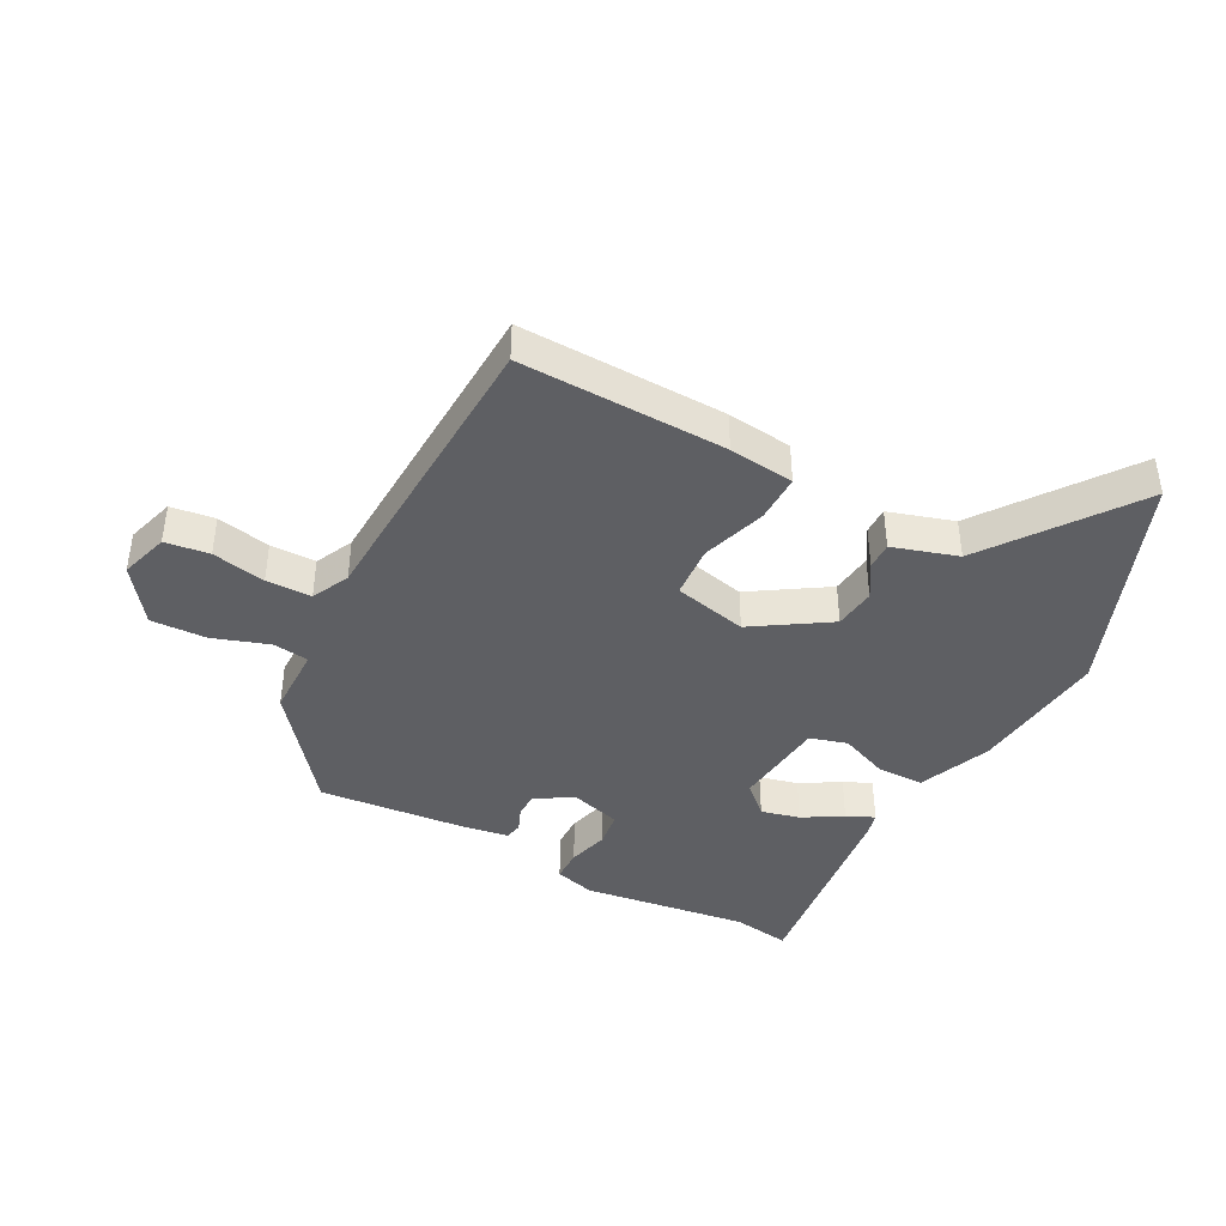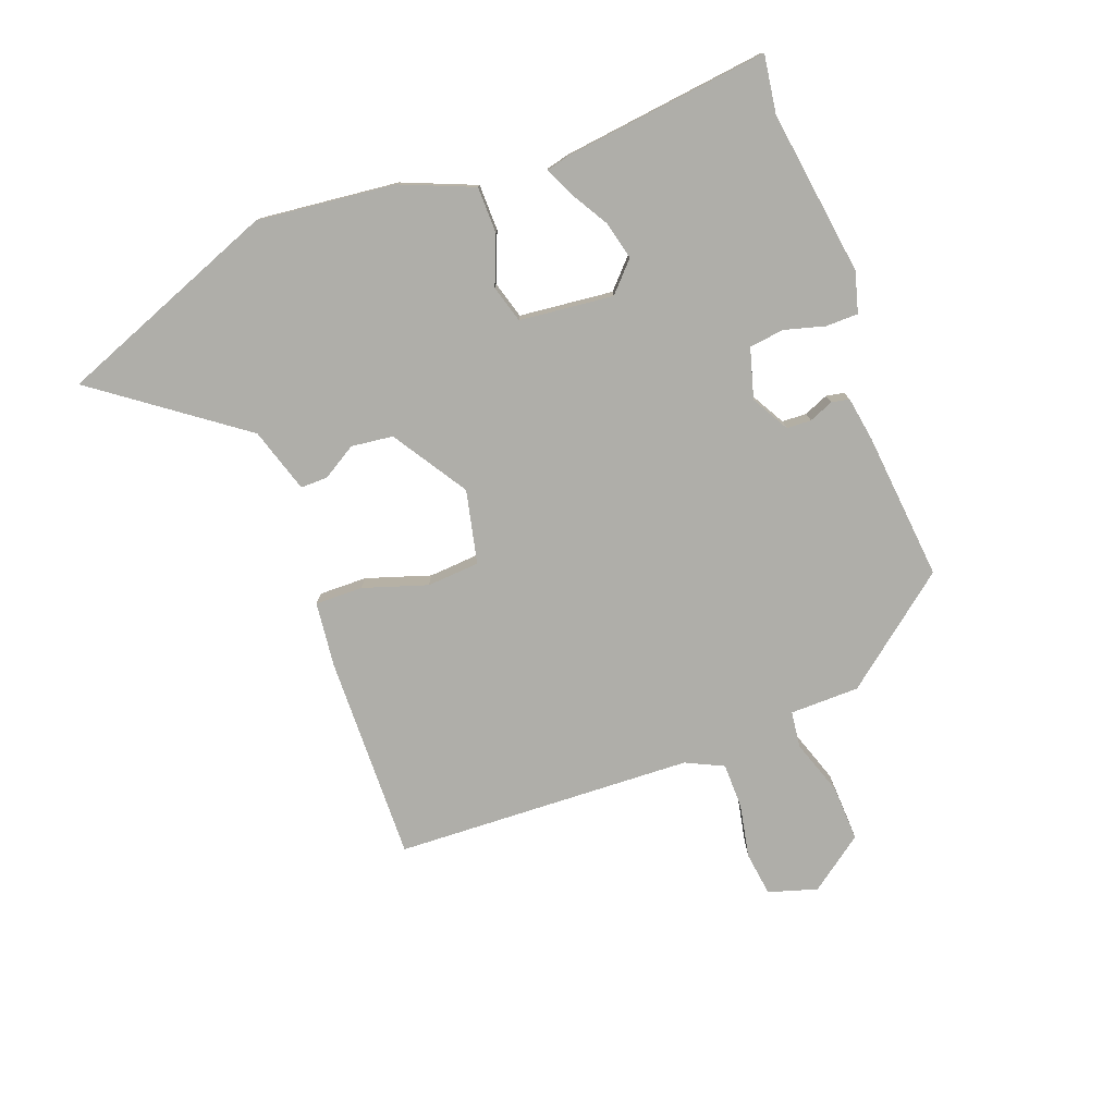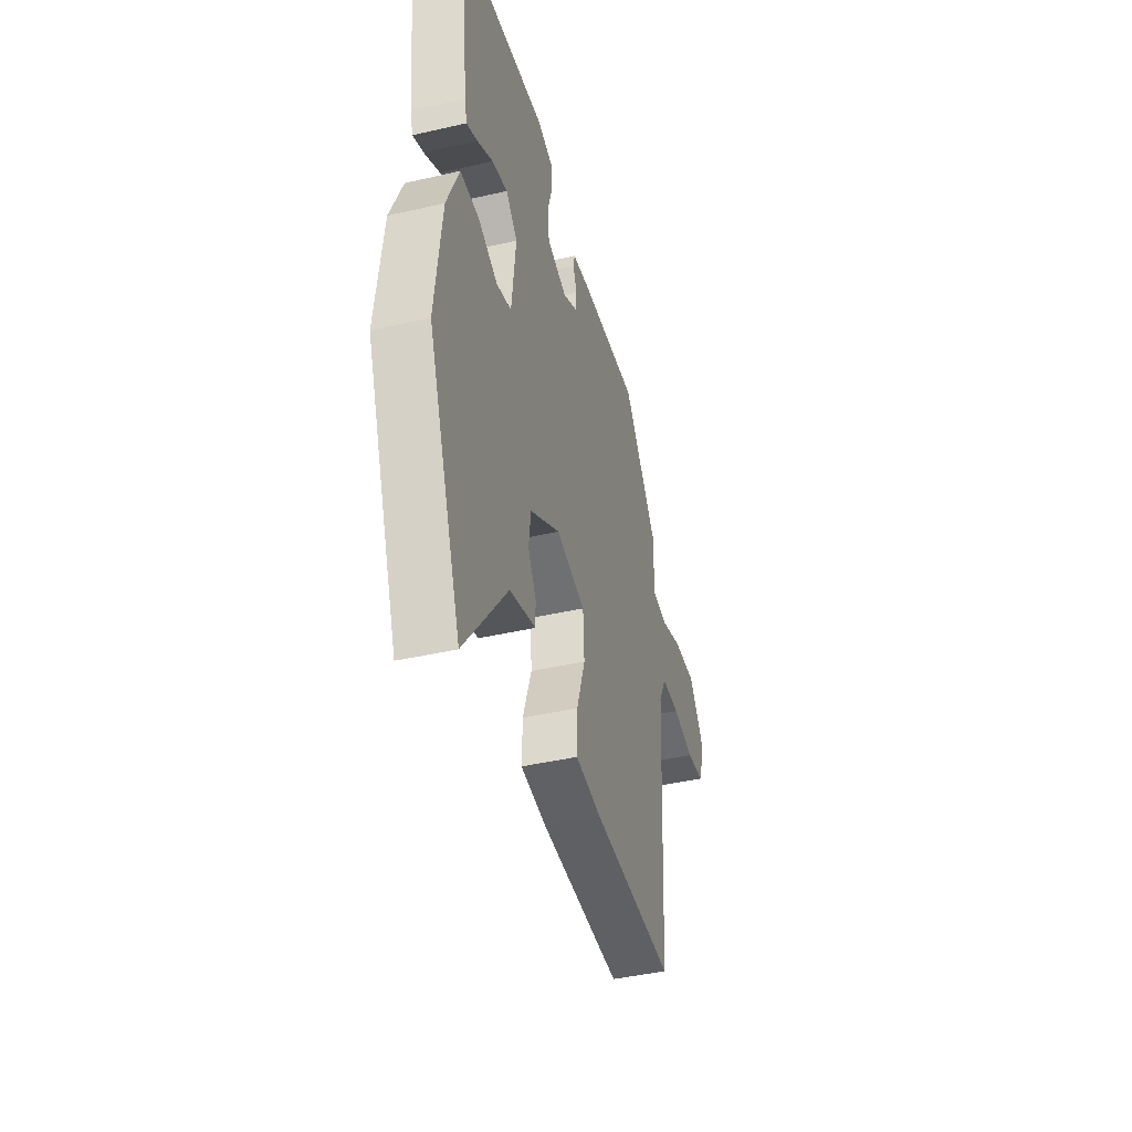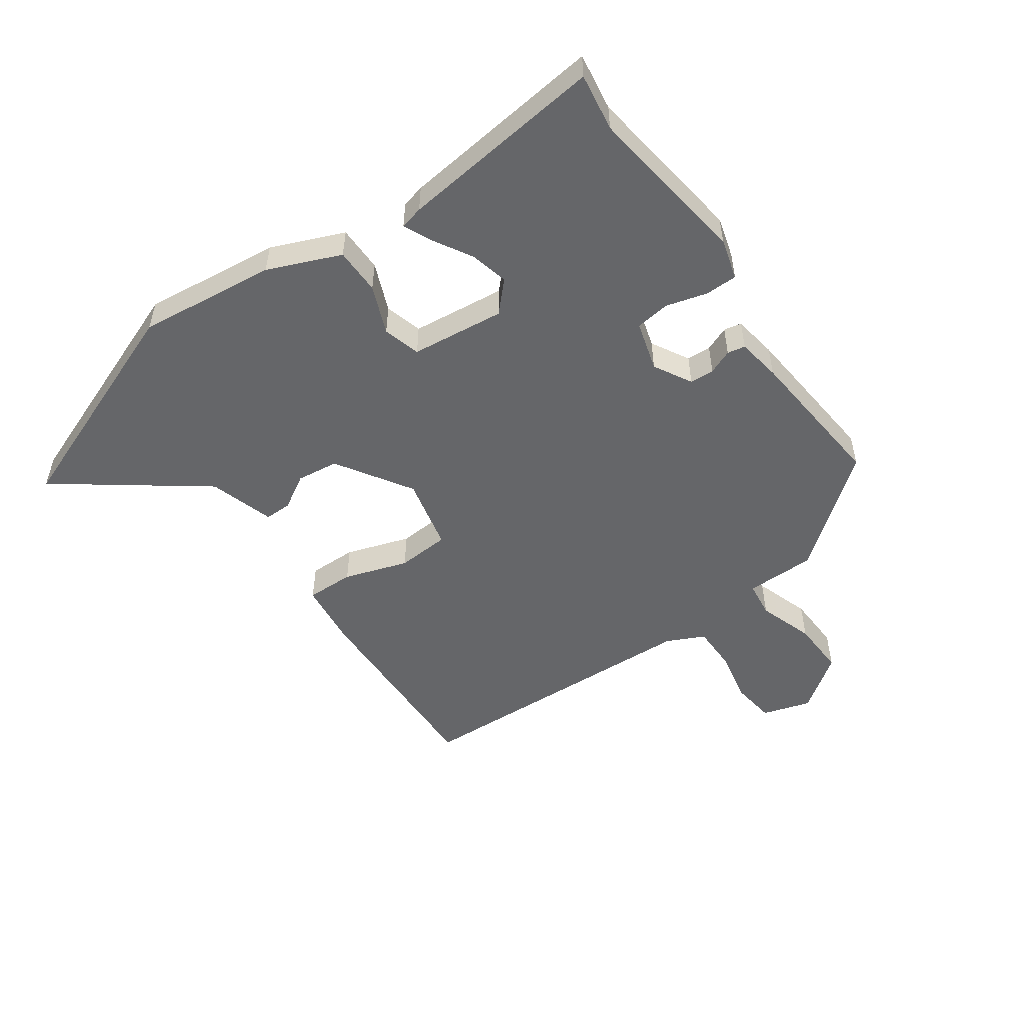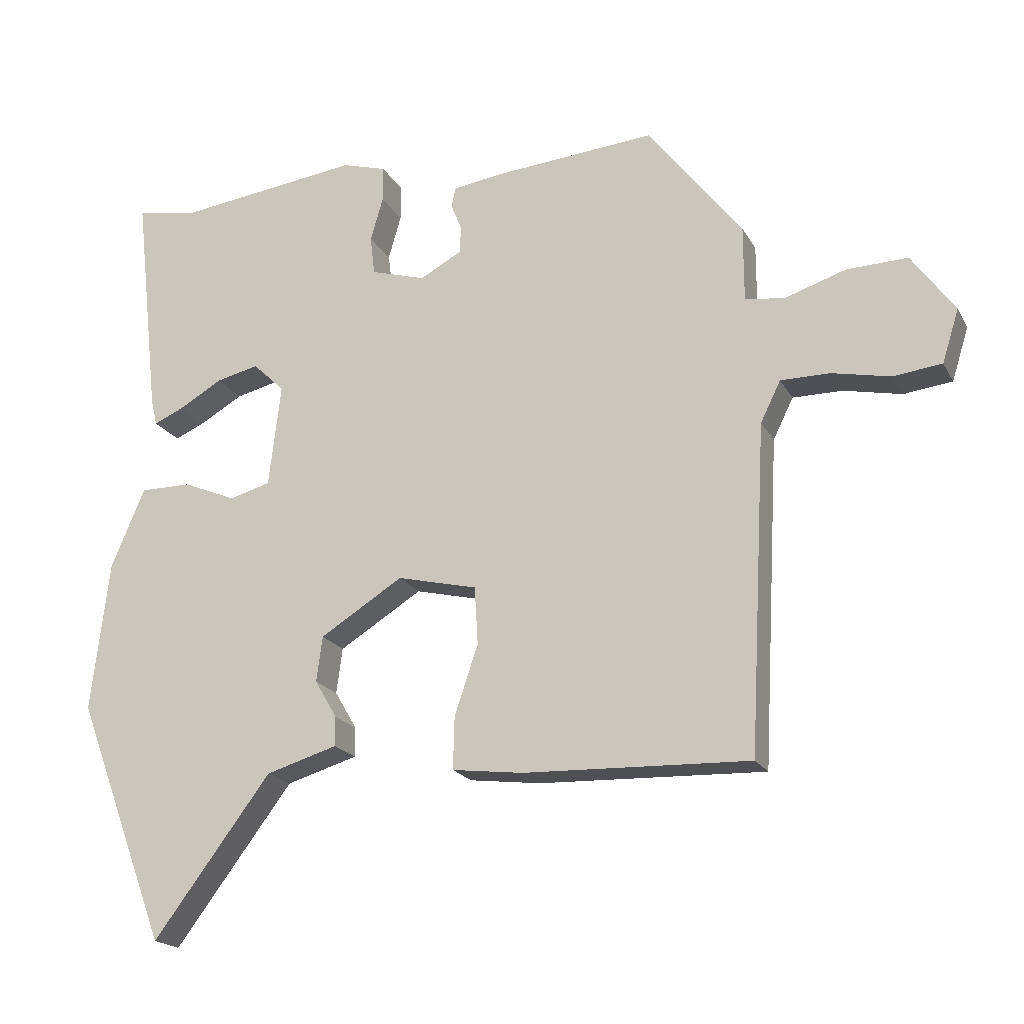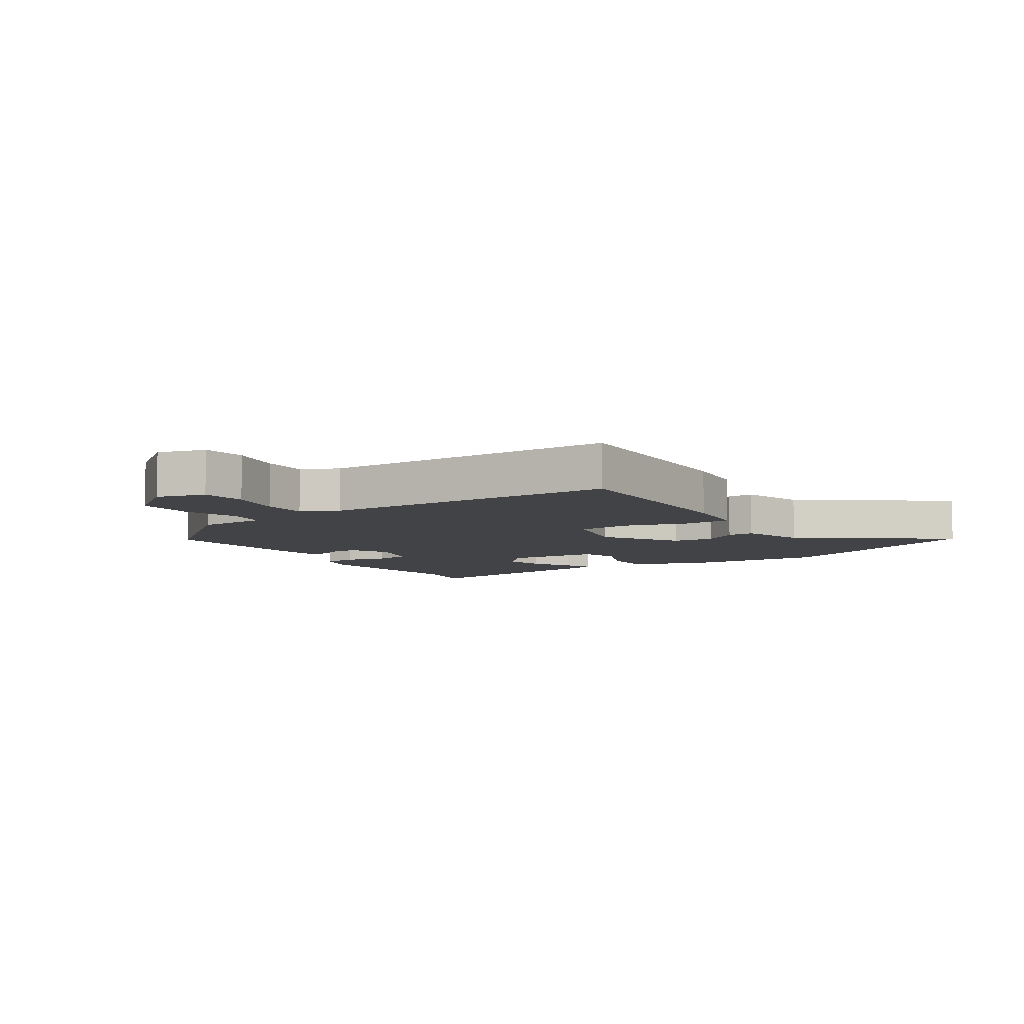
<metadata>
{"format":"obj","ext":"obj","renderer":"f3d","projection":"perspective","resolution":1024,"background":"white","views":[{"elev":-41.8,"azim":152.6,"up":"+Y"},{"elev":-77.5,"azim":-68.9,"up":"+Y"},{"elev":-42.5,"azim":-74.6,"up":"+Z"},{"elev":-51.9,"azim":-54.4,"up":"+Y"},{"elev":-19.3,"azim":21.0,"up":"+Z"},{"elev":-7.5,"azim":124.3,"up":"+Y"}]}
</metadata>
<code>
v -0.43 0.07 -0.687
v -0.566 0.07 -0.325
v -0.539 0.07 -0.1
v -0.489 0.07 0.018
v -0.413 0.07 0.018
v -0.334 0.07 -0.015
v -0.273 0.07 0.002
v -0.255 0.07 0.155
v -0.302 0.07 0.2
v -0.365 0.07 0.185
v -0.429 0.07 0.148
v -0.474 0.07 0.128
v -0.483 0.07 0.166
v -0.52 0.07 0.503
v -0.426 0.07 0.488
v -0.156 0.07 0.523
v -0.09 0.07 0.504
v -0.09 0.07 0.451
v -0.109 0.07 0.385
v -0.102 0.07 0.328
v -0.021 0.07 0.304
v 0.041 0.07 0.338
v 0.043 0.07 0.378
v 0.027 0.07 0.418
v 0.033 0.07 0.447
v 0.105 0.07 0.458
v 0.348 0.07 0.479
v 0.488 0.07 0.299
v 0.488 0.07 0.186
v 0.547 0.07 0.178
v 0.638 0.07 0.208
v 0.729 0.07 0.211
v 0.793 0.07 0.122
v 0.768 0.07 0.043
v 0.696 0.07 0.034
v 0.609 0.07 0.052
v 0.535 0.07 0.052
v 0.505 0.07 -0.009
v 0.479 0.07 -0.496
v 0.143 0.07 -0.485
v 0.037 0.07 -0.472
v 0.039 0.07 -0.394
v 0.074 0.07 -0.29
v 0.069 0.07 -0.204
v -0.05 0.07 -0.176
v -0.173 0.07 -0.253
v -0.182 0.07 -0.321
v -0.149 0.07 -0.377
v -0.149 0.07 -0.421
v -0.255 0.07 -0.453
v -0.43 0 -0.687
v -0.566 0 -0.325
v -0.539 0 -0.1
v -0.489 0 0.018
v -0.413 0 0.018
v -0.334 0 -0.015
v -0.273 0 0.002
v -0.255 0 0.155
v -0.302 0 0.2
v -0.365 0 0.185
v -0.429 0 0.148
v -0.474 0 0.128
v -0.483 0 0.166
v -0.52 0 0.503
v -0.426 0 0.488
v -0.156 0 0.523
v -0.09 0 0.504
v -0.09 0 0.451
v -0.109 0 0.385
v -0.102 0 0.328
v -0.021 0 0.304
v 0.041 0 0.338
v 0.043 0 0.378
v 0.027 0 0.418
v 0.033 0 0.447
v 0.105 0 0.458
v 0.348 0 0.479
v 0.488 0 0.299
v 0.488 0 0.186
v 0.547 0 0.178
v 0.638 0 0.208
v 0.729 0 0.211
v 0.793 0 0.122
v 0.768 0 0.043
v 0.696 0 0.034
v 0.609 0 0.052
v 0.535 0 0.052
v 0.505 0 -0.009
v 0.479 0 -0.496
v 0.143 0 -0.485
v 0.037 0 -0.472
v 0.039 0 -0.394
v 0.074 0 -0.29
v 0.069 0 -0.204
v -0.05 0 -0.176
v -0.173 0 -0.253
v -0.182 0 -0.321
v -0.149 0 -0.377
v -0.149 0 -0.421
v -0.255 0 -0.453
f 47 48 49 50
f 4 5 6
f 3 4 6
f 2 3 6
f 1 2 6
f 50 1 6
f 47 50 6
f 46 47 6
f 45 46 6 7
f 44 45 7 8
f 41 42 43
f 40 41 43
f 39 40 43
f 38 39 43
f 37 38 43 44
f 34 35 36
f 33 34 36
f 32 33 36
f 31 32 36
f 30 31 36
f 29 30 36 37
f 27 28 29
f 26 27 29
f 25 26 29
f 24 25 29
f 23 24 29
f 29 37 44
f 23 29 44
f 22 23 44
f 17 18 19
f 16 17 19
f 15 16 19
f 14 15 19
f 13 14 19
f 12 13 19
f 11 12 19
f 10 11 19
f 9 10 19 20
f 8 9 20 21
f 8 21 22 44
f 100 99 98 97
f 56 55 54
f 56 54 53
f 56 53 52
f 56 52 51
f 56 51 100
f 56 100 97
f 56 97 96
f 57 56 96 95
f 58 57 95 94
f 93 92 91
f 93 91 90
f 93 90 89
f 93 89 88
f 94 93 88 87
f 86 85 84
f 86 84 83
f 86 83 82
f 86 82 81
f 86 81 80
f 87 86 80 79
f 79 78 77
f 79 77 76
f 79 76 75
f 79 75 74
f 79 74 73
f 94 87 79
f 94 79 73
f 94 73 72
f 69 68 67
f 69 67 66
f 69 66 65
f 69 65 64
f 69 64 63
f 69 63 62
f 69 62 61
f 69 61 60
f 70 69 60 59
f 71 70 59 58
f 94 72 71 58
f 1 51 52 2
f 2 52 53 3
f 3 53 54 4
f 4 54 55 5
f 5 55 56 6
f 6 56 57 7
f 7 57 58 8
f 8 58 59 9
f 9 59 60 10
f 10 60 61 11
f 11 61 62 12
f 12 62 63 13
f 13 63 64 14
f 14 64 65 15
f 15 65 66 16
f 16 66 67 17
f 17 67 68 18
f 18 68 69 19
f 19 69 70 20
f 20 70 71 21
f 21 71 72 22
f 22 72 73 23
f 23 73 74 24
f 24 74 75 25
f 25 75 76 26
f 26 76 77 27
f 27 77 78 28
f 28 78 79 29
f 29 79 80 30
f 30 80 81 31
f 31 81 82 32
f 32 82 83 33
f 33 83 84 34
f 34 84 85 35
f 35 85 86 36
f 36 86 87 37
f 37 87 88 38
f 38 88 89 39
f 39 89 90 40
f 40 90 91 41
f 41 91 92 42
f 42 92 93 43
f 43 93 94 44
f 44 94 95 45
f 45 95 96 46
f 46 96 97 47
f 47 97 98 48
f 48 98 99 49
f 49 99 100 50
f 50 100 51 1

</code>
